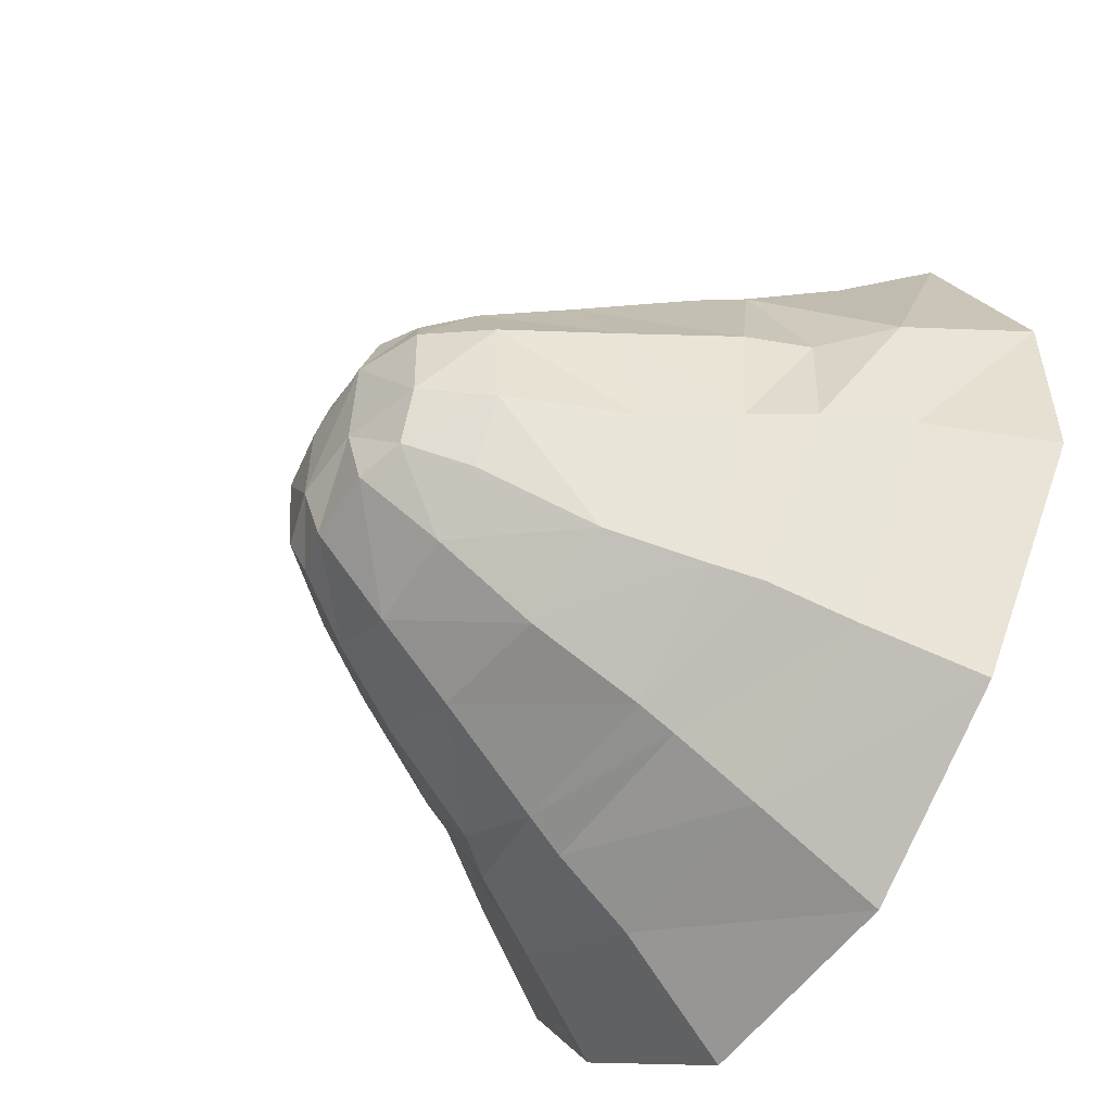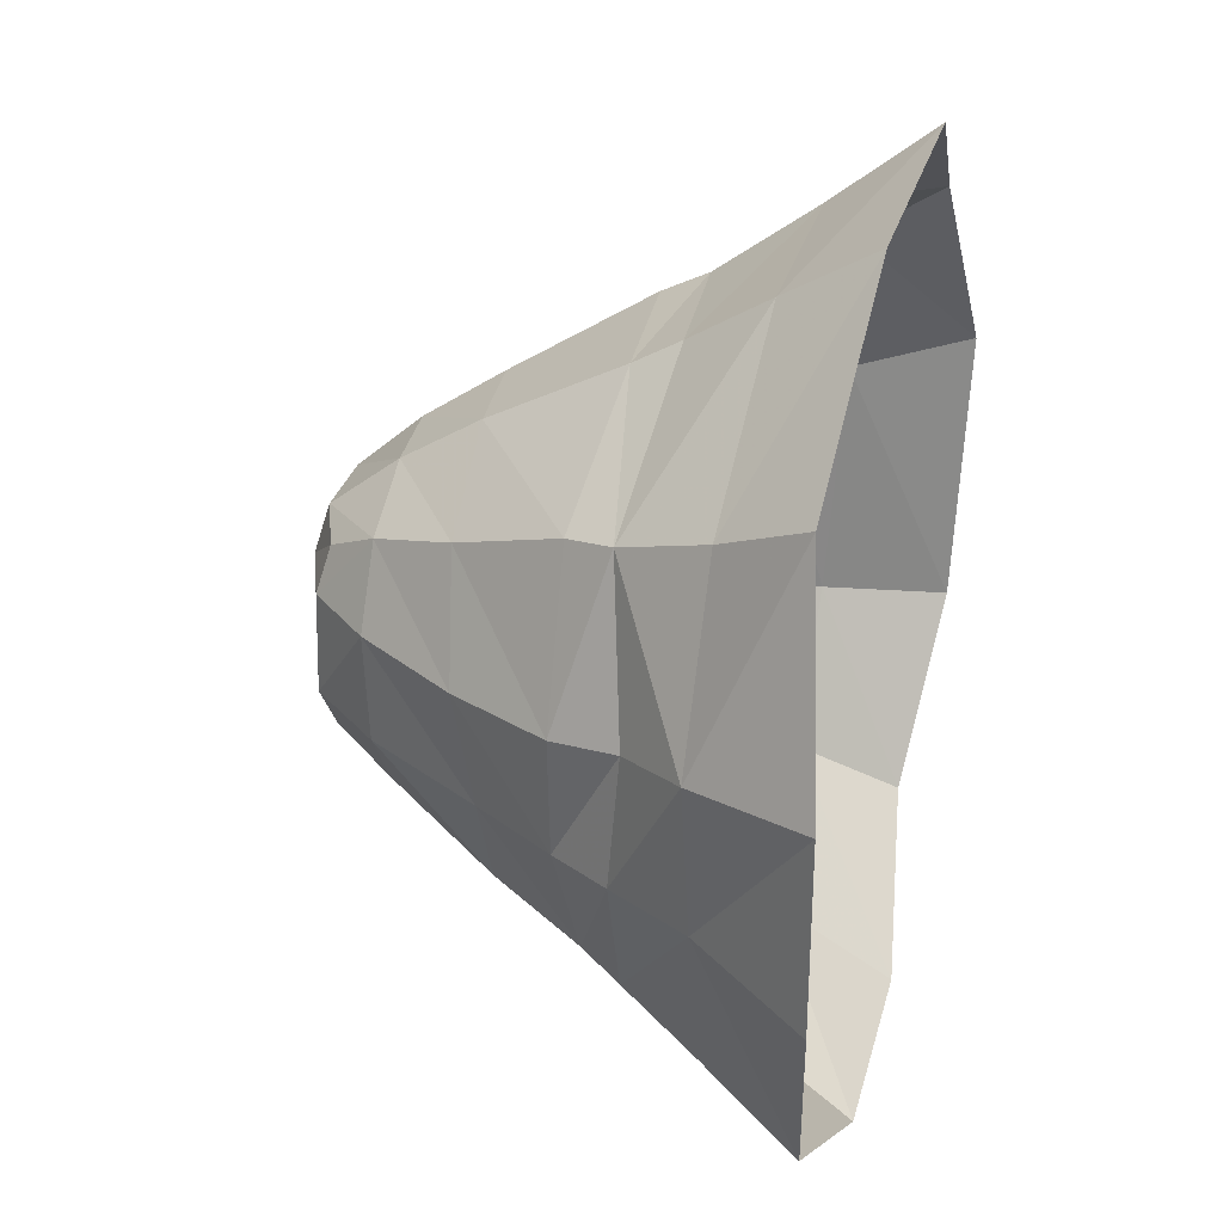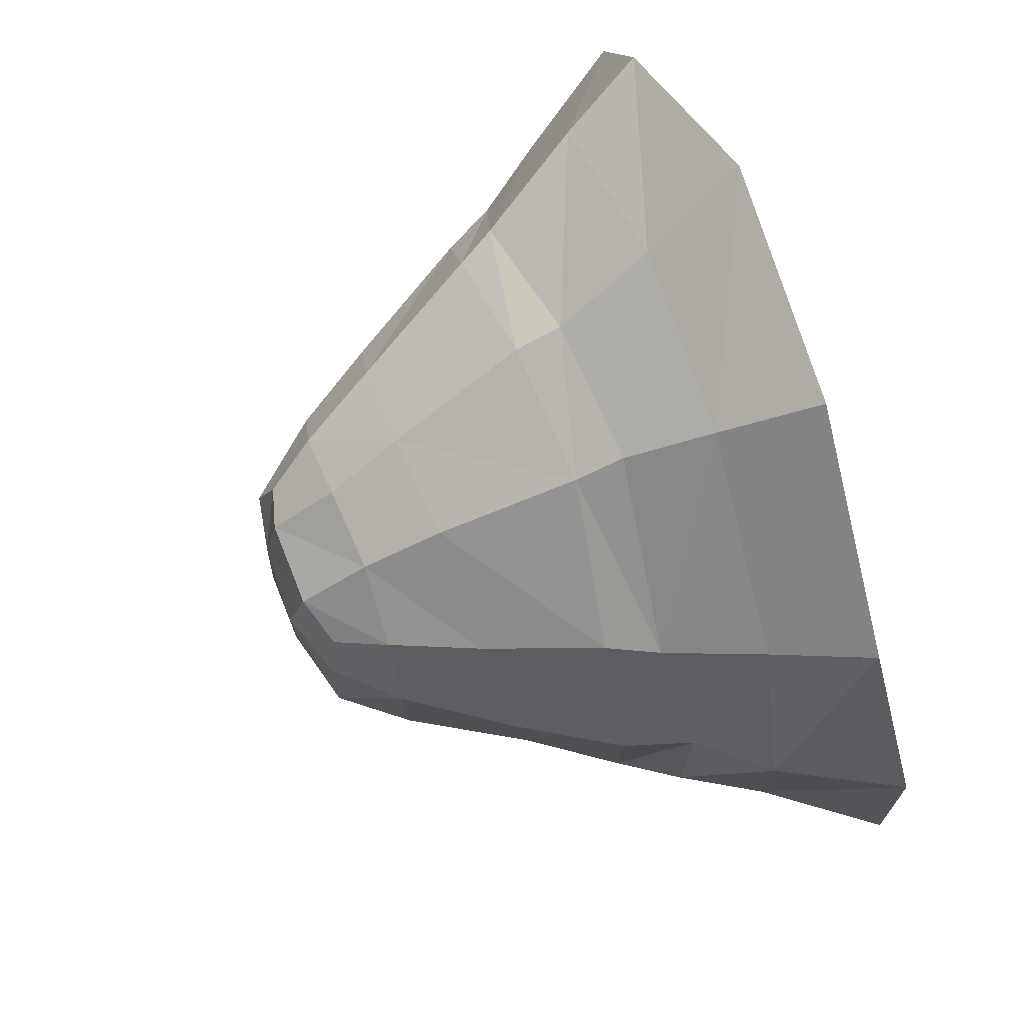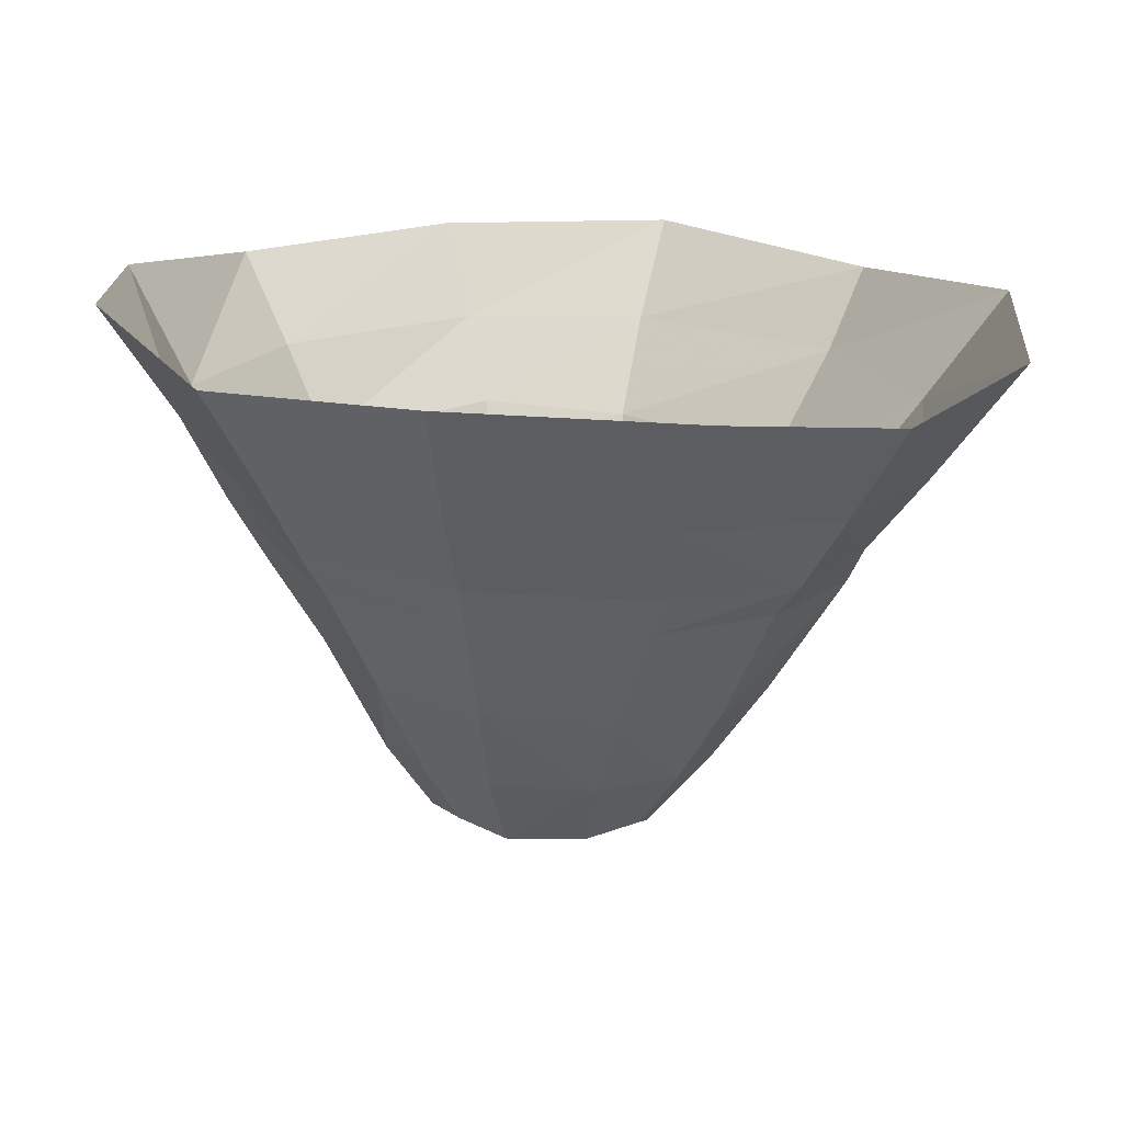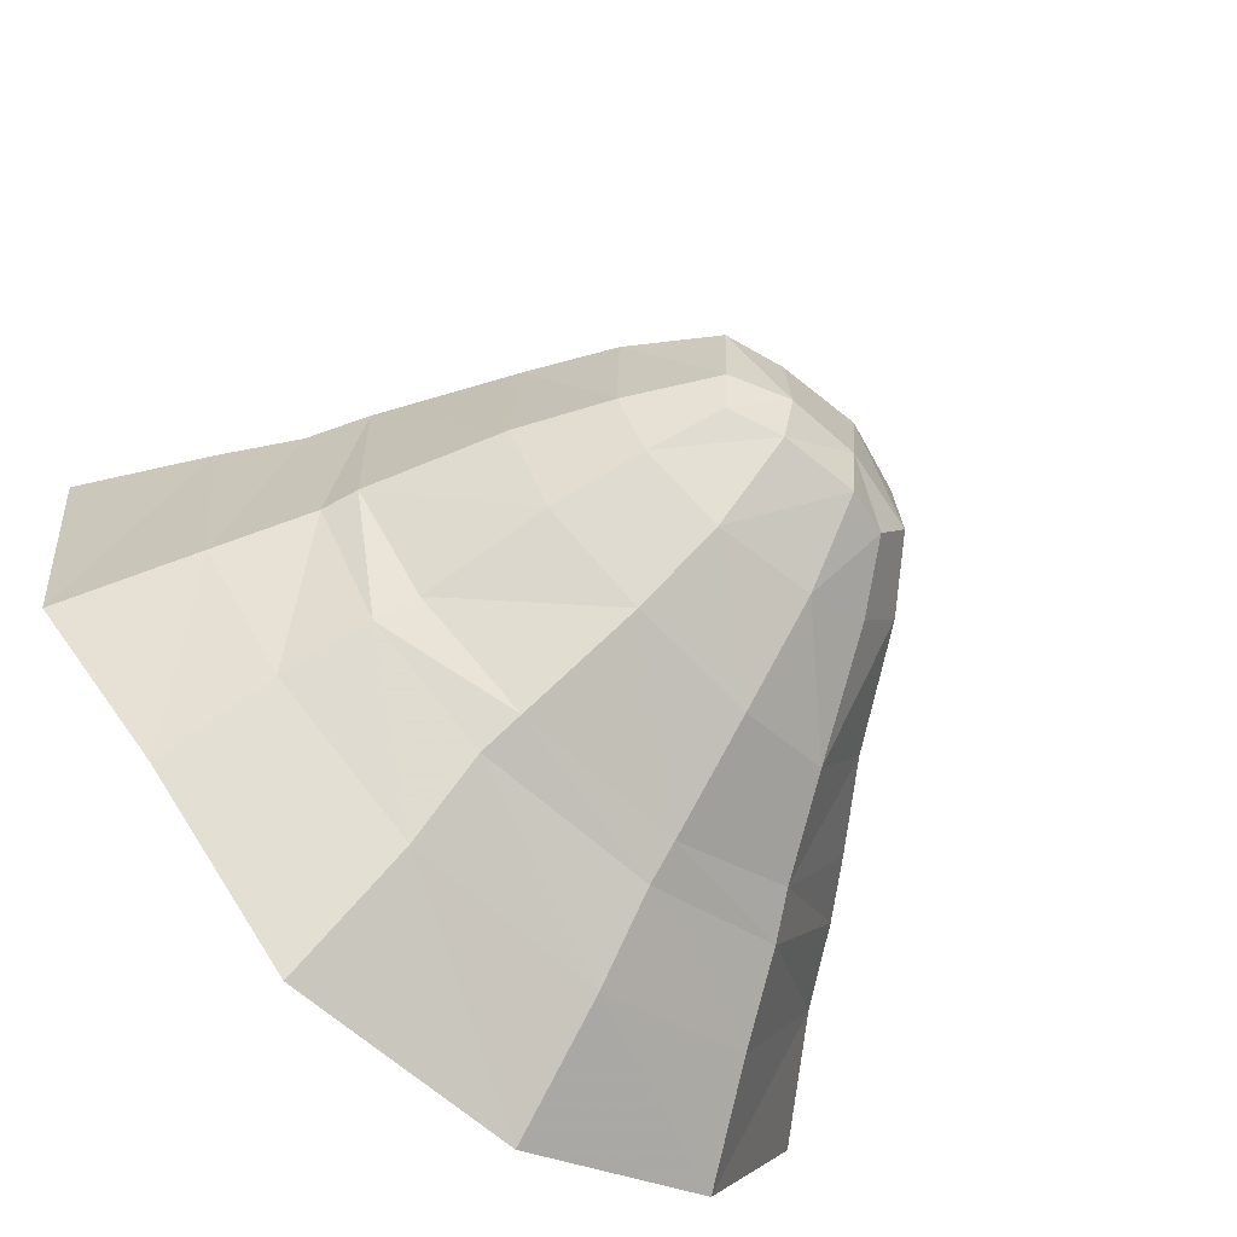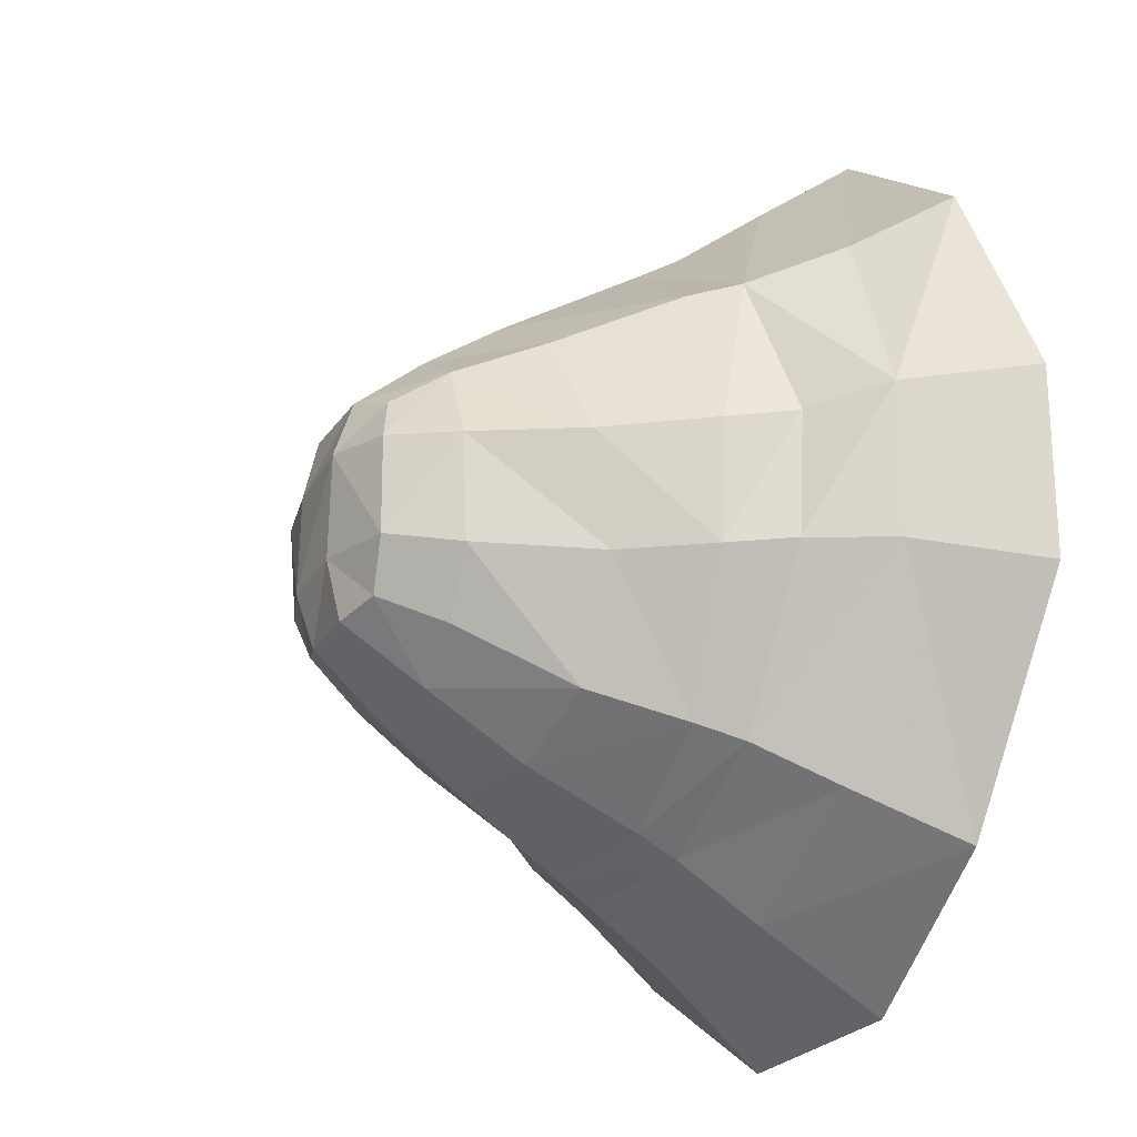
<metadata>
{"format":"obj","ext":"obj","renderer":"f3d","projection":"perspective","resolution":1024,"background":"white","views":[{"elev":-52.2,"azim":-124.2,"up":"+Z"},{"elev":29.8,"azim":-76.0,"up":"+Z"},{"elev":71.5,"azim":-109.8,"up":"+Z"},{"elev":-72.6,"azim":-2.0,"up":"+Z"},{"elev":-68.2,"azim":139.0,"up":"+Z"},{"elev":-21.7,"azim":-114.8,"up":"+Z"}]}
</metadata>
<code>
v  -51.53 982 -70.48
v  61.41 986.1 -83.45
v  -65.48 983.2 83.33
v  63.57 981.7 67.14
v  154.9 966.8 53.95
v  150.2 957 -89.03
v  -70.29 956.1 165.6
v  63.06 960.2 157.9
v  130.3 942.9 140.3
v  -173.3 948.3 -69.87
v  -167.1 946.5 78.95
v  -141.6 931.3 142.5
v  57.14 959.3 -164.2
v  -59.5 962.8 -162.5
v  -129.8 940.1 -144.7
v  135.3 936 -148.7
v  -181.7 847.1 -188.2
v  -85.75 844.6 -250.8
v  67.33 839.4 -265.4
v  187.2 839.9 -203.9
v  -242.7 851.6 -91.11
v  -244.7 858.4 69.8
v  -186.2 855.2 185.4
v  239 844.4 -108.4
v  243.1 854.2 89.18
v  172.7 866.6 186.3
v  56.19 860.9 248.1
v  -75.16 851.9 249.1
v  311.3 733.8 124.8
v  230 745.5 240.9
v  76.61 746.2 321
v  -86.71 732.5 326.3
v  -251.3 727.9 230
v  -343.9 707.6 63.23
v  -336 679.3 -108.7
v  -249 683.2 -278.3
v  -101.7 698.6 -347.5
v  90.66 714.2 -342.5
v  242.6 717.6 -259.2
v  318.5 725.1 -122
v  320.3 553.5 323.9
v  107 540.8 445.6
v  -113.8 528.1 441.5
v  -332.3 557.8 300.9
v  -434.8 555.2 71.26
v  -420.8 555.4 -108.5
v  -312.3 545.5 -327.9
v  -123.7 537.4 -431.8
v  131 544.3 -436.3
v  300.9 545.7 -330.4
v  418.5 546.9 -155.6
v  424.6 541.2 152.8
v  -371.1 485.5 318.2
v  -119.2 458.1 483.6
v  106.2 472.6 480.3
v  348.5 497.2 343.2
v  473.7 459 143.4
v  439.1 497.8 -165
v  330.8 494.7 -363.8
v  144.9 484.7 -468.8
v  -129.6 482.5 -463.4
v  -345.9 482.8 -355
v  -478.3 467.5 -106.8
v  -469.3 453.3 86.22
v  551.5 353.1 155.1
v  520.6 375.2 -206.8
v  383.5 380.9 -415
v  151.6 367.2 -548.8
v  -149.6 364.7 -549.8
v  -397.2 365 -418
v  -545.7 348.1 -111.2
v  -557.7 357.3 111.9
v  -439.1 349.6 375.6
v  -156 335.8 570.6
v  133 330 580.8
v  433.9 337.1 414.3
v  -469.5 212.9 -499.4
v  -655.1 180.3 -155
v  -653.2 179.8 131.1
v  -514 216.2 449.5
v  -197.9 197.6 665.6
v  169.8 183.7 690.3
v  487.8 212.2 479.2
v  672.8 180.3 167.8
v  635.4 195.3 -255.9
v  444.4 229.7 -505.9
v  184.6 189.8 -680.8
v  -171.8 186.9 -668.4
g Coins_big
f 2 1 3 4
f 5 6 2 4
f 7 8 4 3
f 4 8 9 5
f 10 11 3 1
f 3 11 12 7
f 13 14 1 2
f 1 14 15 10
f 16 13 2 6
f 18 17 15 14
f 19 18 14 13
f 20 19 13 16
f 15 17 21 10
f 10 21 22 11
f 23 12 11 22
f 24 20 16 6
f 25 24 6 5
f 26 25 5 9
f 9 8 27 26
f 28 27 8 7
f 7 12 23 28
f 26 30 29 25
f 31 30 26 27
f 32 31 27 28
f 33 32 28 23
f 34 33 23 22
f 35 34 22 21
f 36 35 21 17
f 18 37 36 17
f 19 38 37 18
f 20 39 38 19
f 40 39 20 24
f 29 40 24 25
f 42 41 30 31
f 43 42 31 32
f 44 43 32 33
f 45 44 33 34
f 46 45 34 35
f 47 46 35 36
f 37 48 47 36
f 38 49 48 37
f 50 49 38 39
f 51 50 39 40
f 52 51 40 29
f 30 41 52 29
f 53 54 43 44
f 43 54 55 42
f 42 55 56 41
f 57 52 41 56
f 52 57 58 51
f 59 50 51 58
f 59 60 49 50
f 49 60 61 48
f 48 61 62 47
f 47 62 63 46
f 64 45 46 63
f 45 64 53 44
f 66 58 57 65
f 58 66 67 59
f 68 60 59 67
f 69 61 60 68
f 61 69 70 62
f 62 70 71 63
f 72 64 63 71
f 72 73 53 64
f 53 73 74 54
f 54 74 75 55
f 55 75 76 56
f 65 57 56 76
f 77 78 71 70
f 79 72 71 78
f 72 79 80 73
f 73 80 81 74
f 82 75 74 81
f 83 76 75 82
f 76 83 84 65
f 65 84 85 66
f 66 85 86 67
f 67 86 87 68
f 88 69 68 87
f 77 70 69 88

</code>
